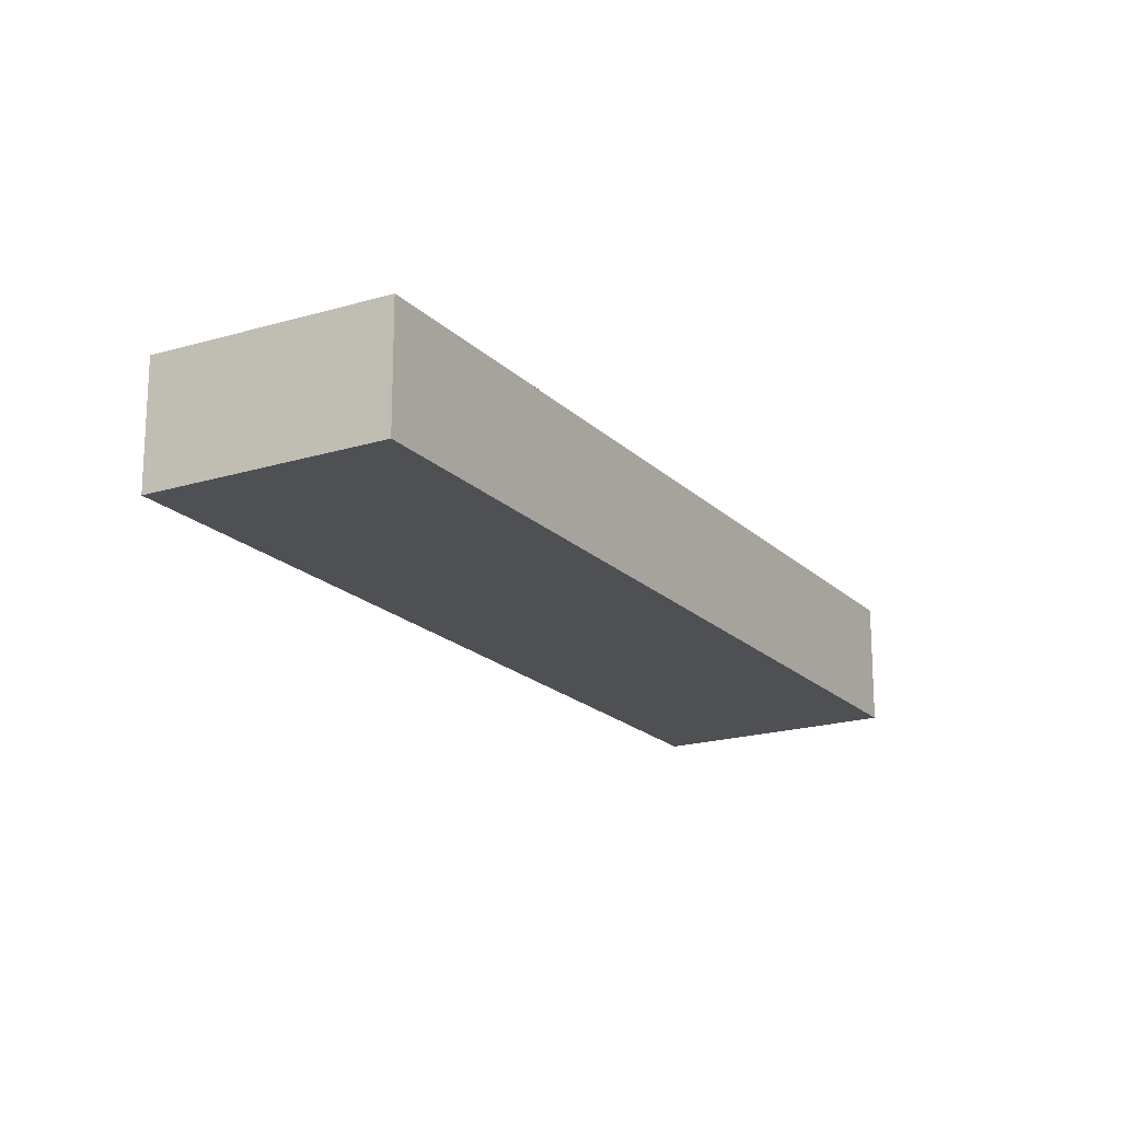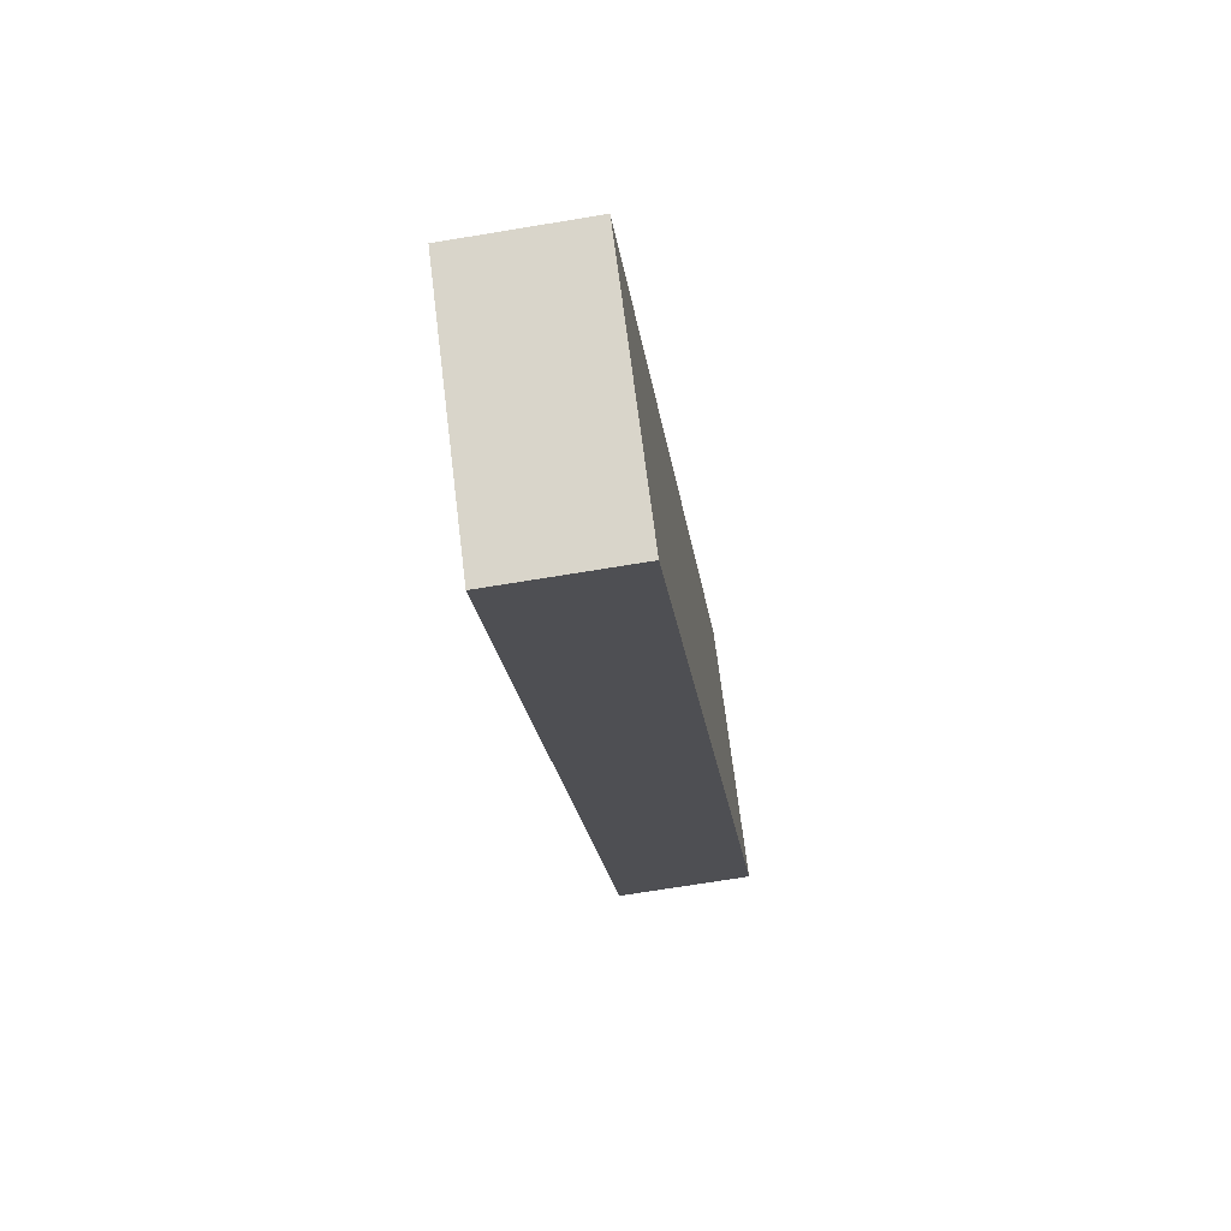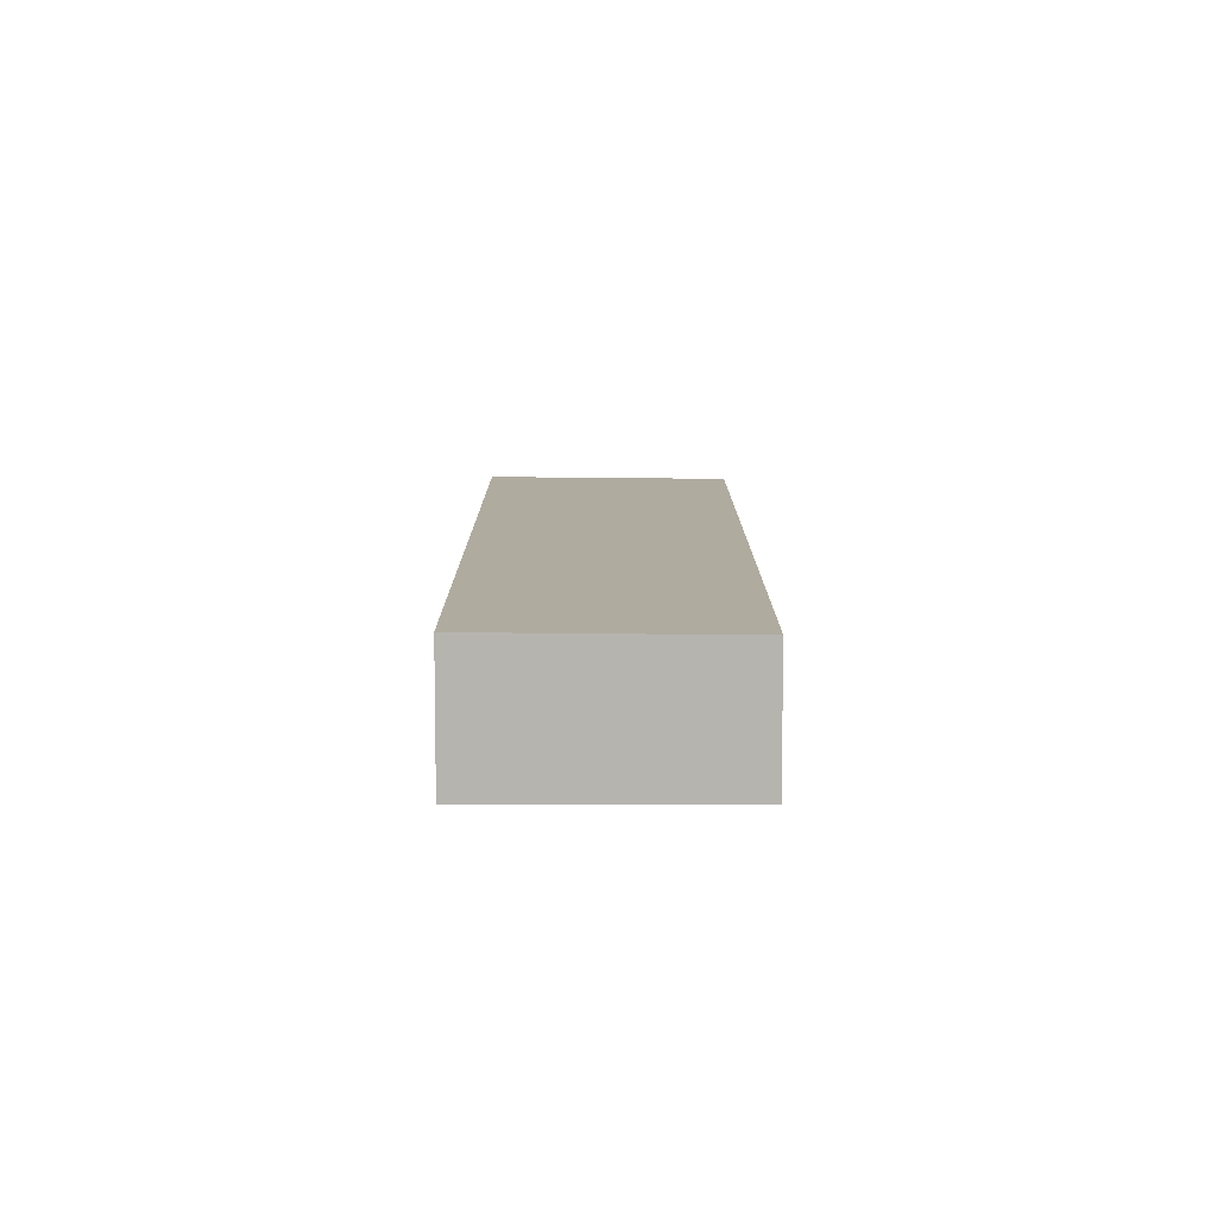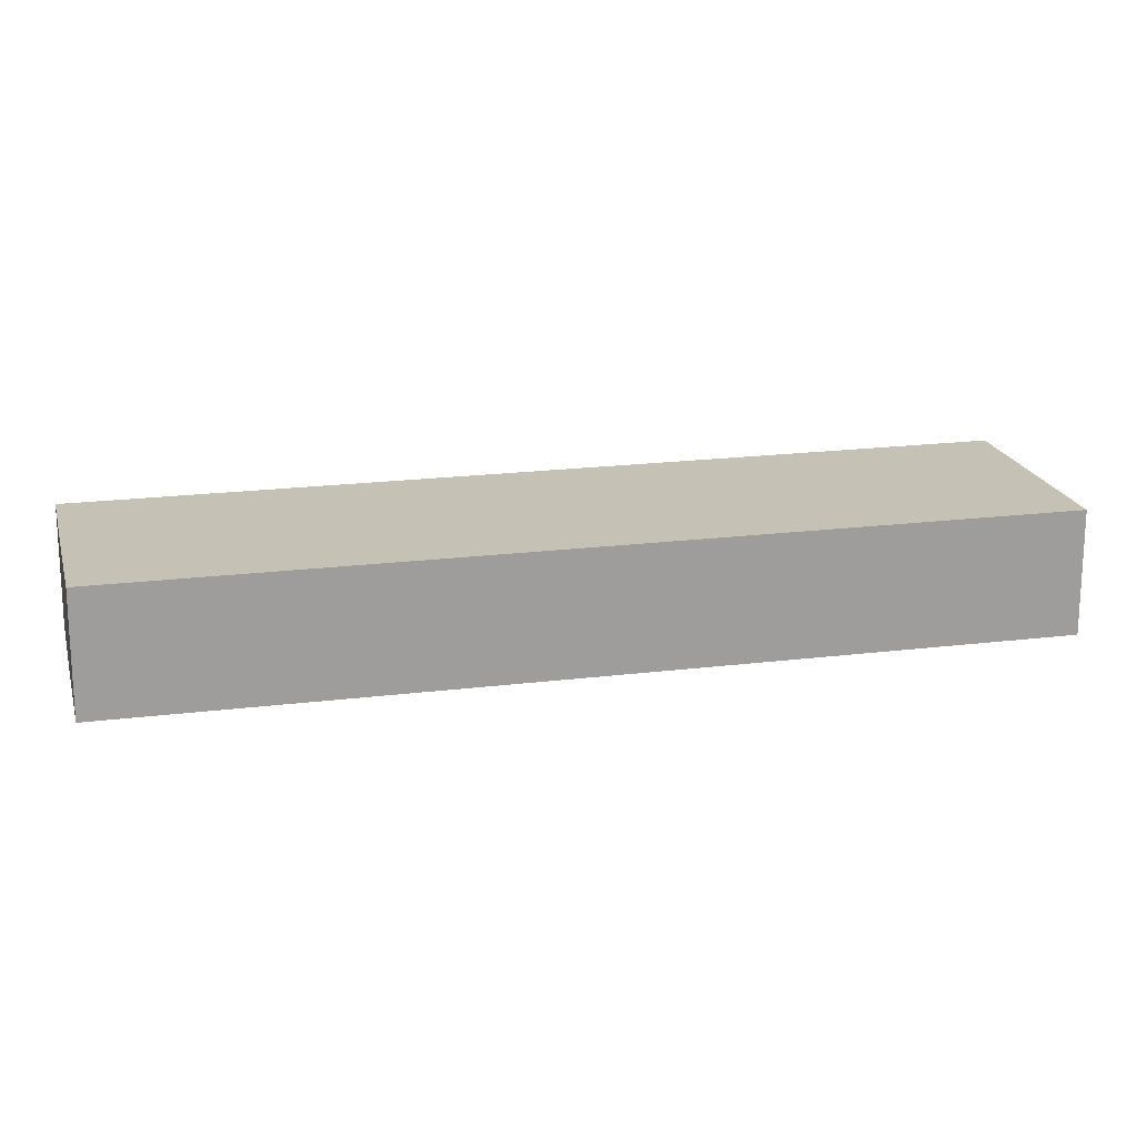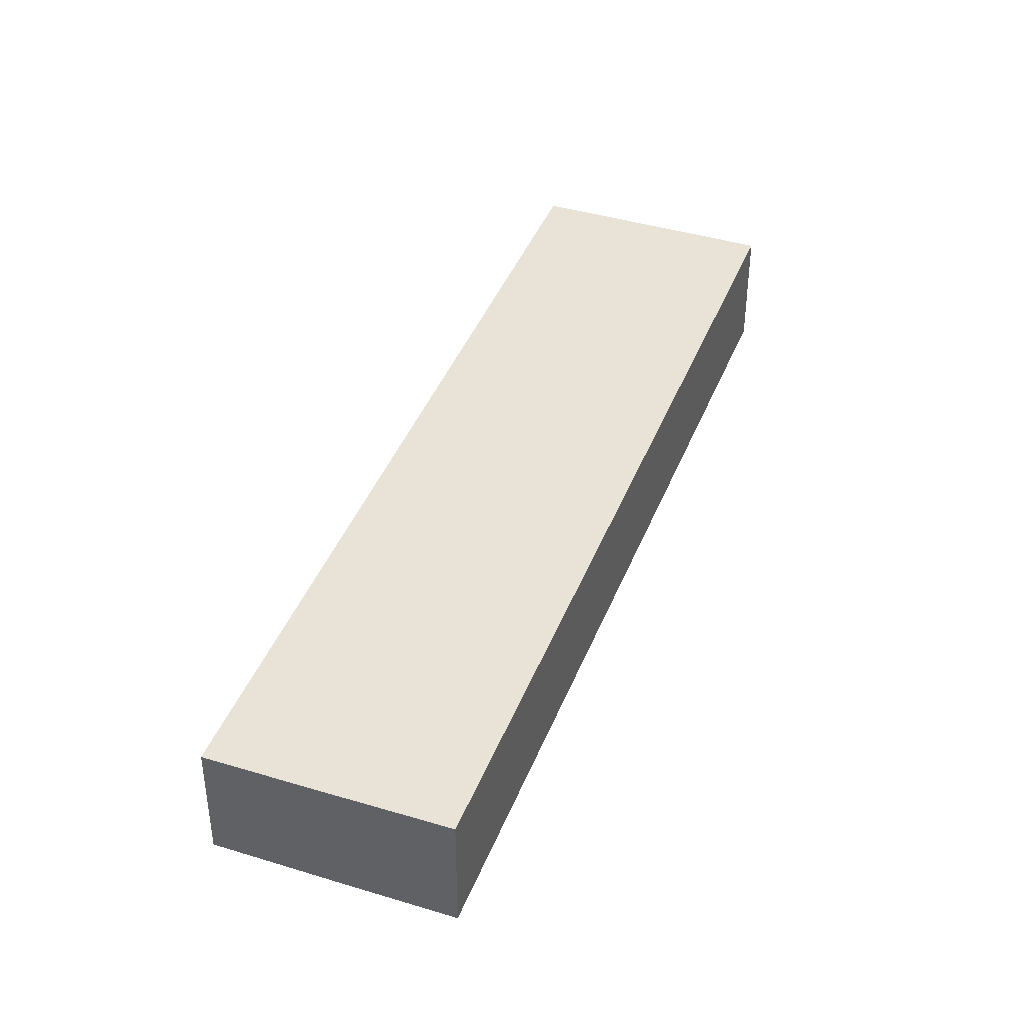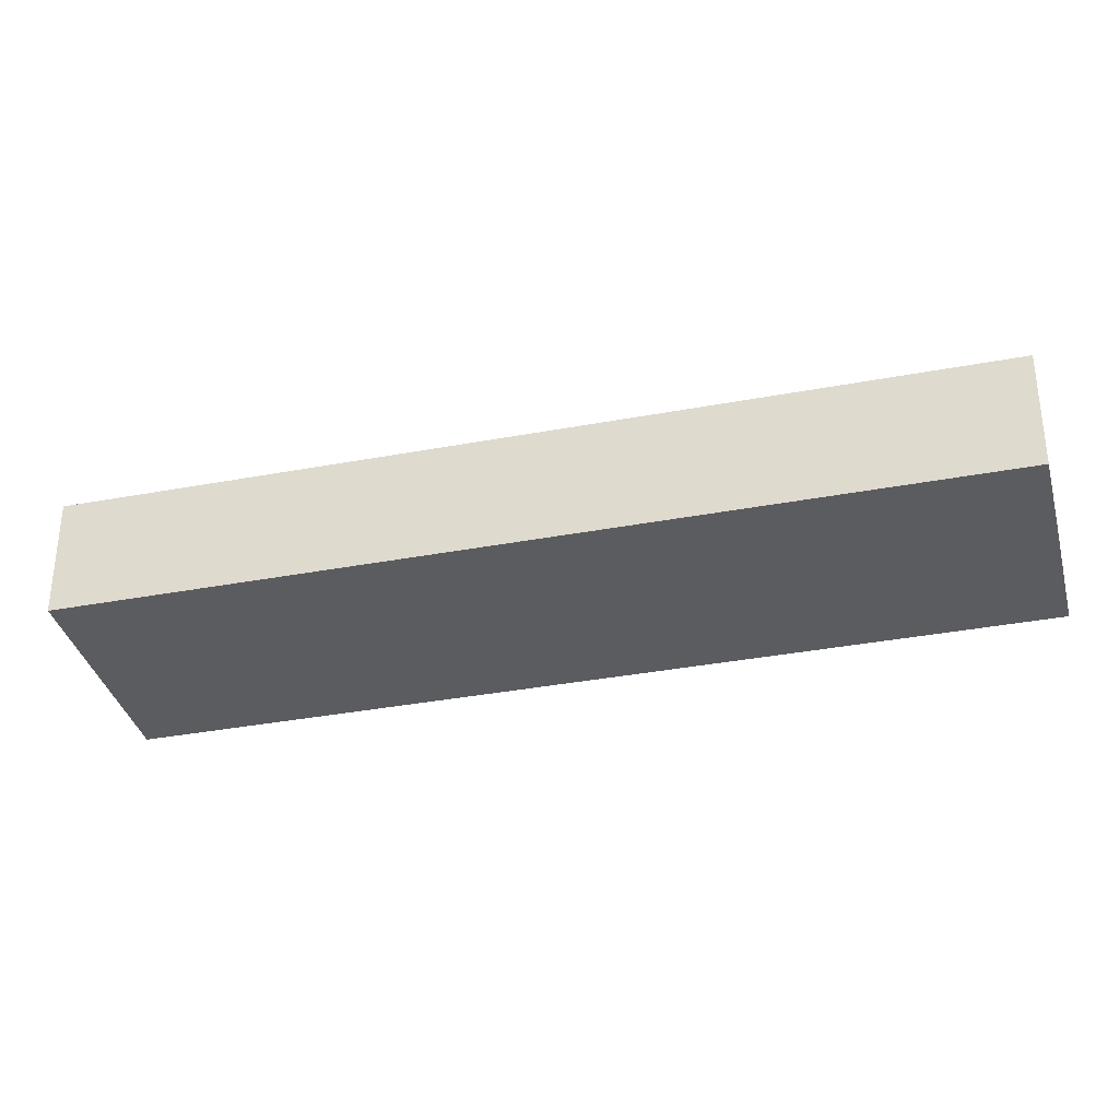
<metadata>
{"format":"obj","ext":"obj","renderer":"f3d","projection":"perspective","resolution":1024,"background":"white","views":[{"elev":-19.1,"azim":-109.9,"up":"+Y"},{"elev":-68.2,"azim":-80.5,"up":"+Z"},{"elev":9.6,"azim":-140.2,"up":"+Y"},{"elev":19.3,"azim":116.6,"up":"+Y"},{"elev":42.0,"azim":60.4,"up":"+Y"},{"elev":-35.0,"azim":-36.0,"up":"+Y"}]}
</metadata>
<code>
v  8.218 5.439 -6.864
v  30.09 5.388 28.1
v  34.38 5.439 24.48
v  26.18 5.341 31.37
v  0.174 5.343 -0.145
v  0 5.341 3.27e-16
v  34.38 -1.499e-15 24.48
v  8.218 4.203e-16 -6.864
v  0.174 8.879e-18 -0.145
v  0 0 0
v  26.18 -1.921e-15 31.37
v  30.09 -1.721e-15 28.1
g defaultobject
f 1 2 3
f 2 1 4
f 4 1 5
f 4 5 6
f 7 1 3
f 1 7 8
f 8 5 1
f 5 8 9
f 5 9 6
f 6 9 10
f 10 4 6
f 4 10 11
f 2 7 3
f 7 2 4
f 7 4 12
f 12 4 11
f 9 11 10
f 11 9 8
f 11 8 7
f 11 7 12

</code>
